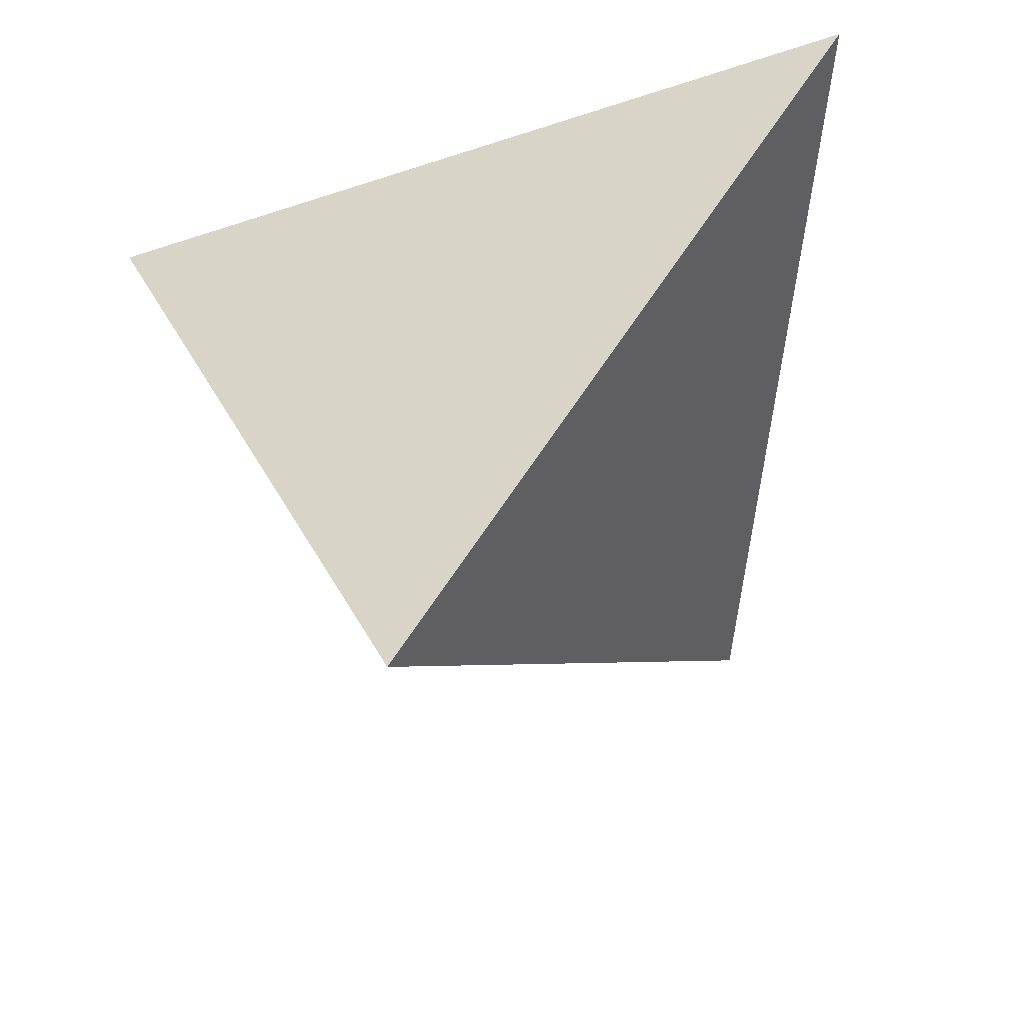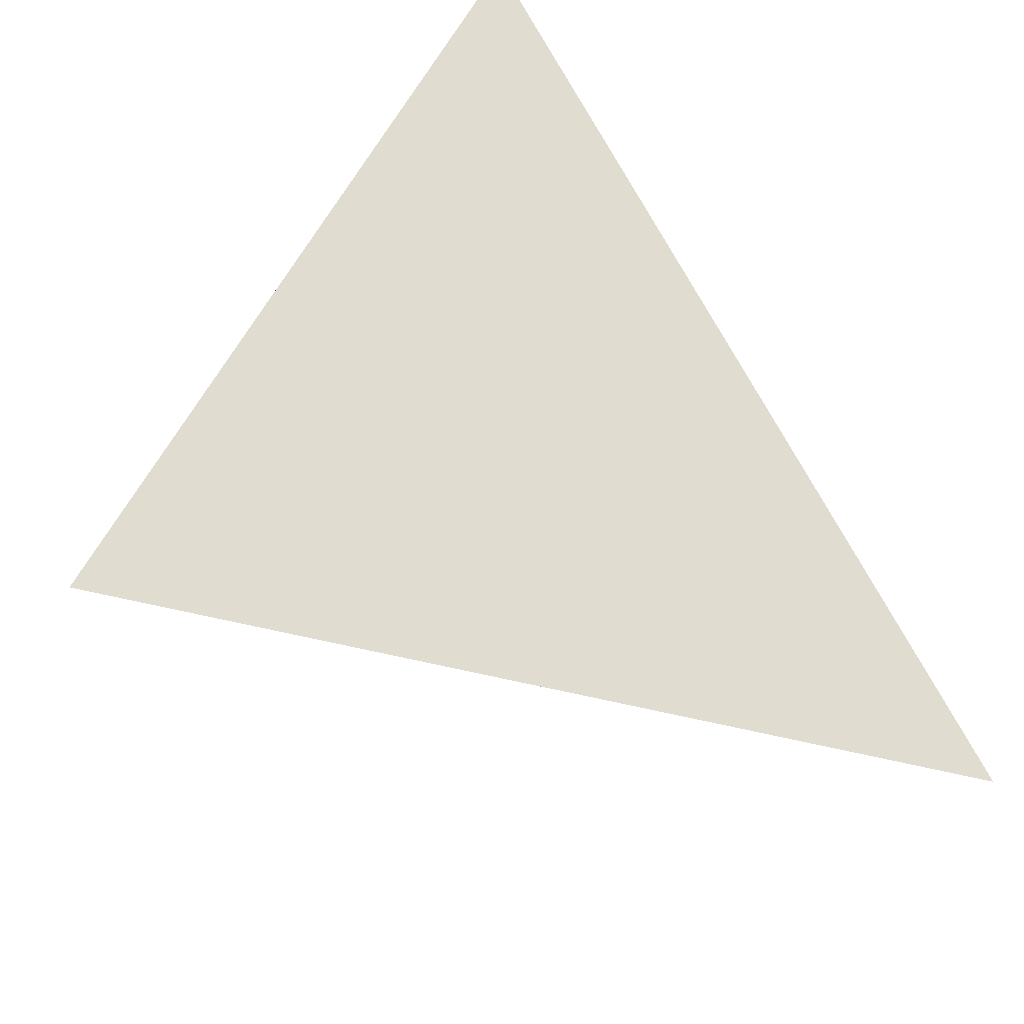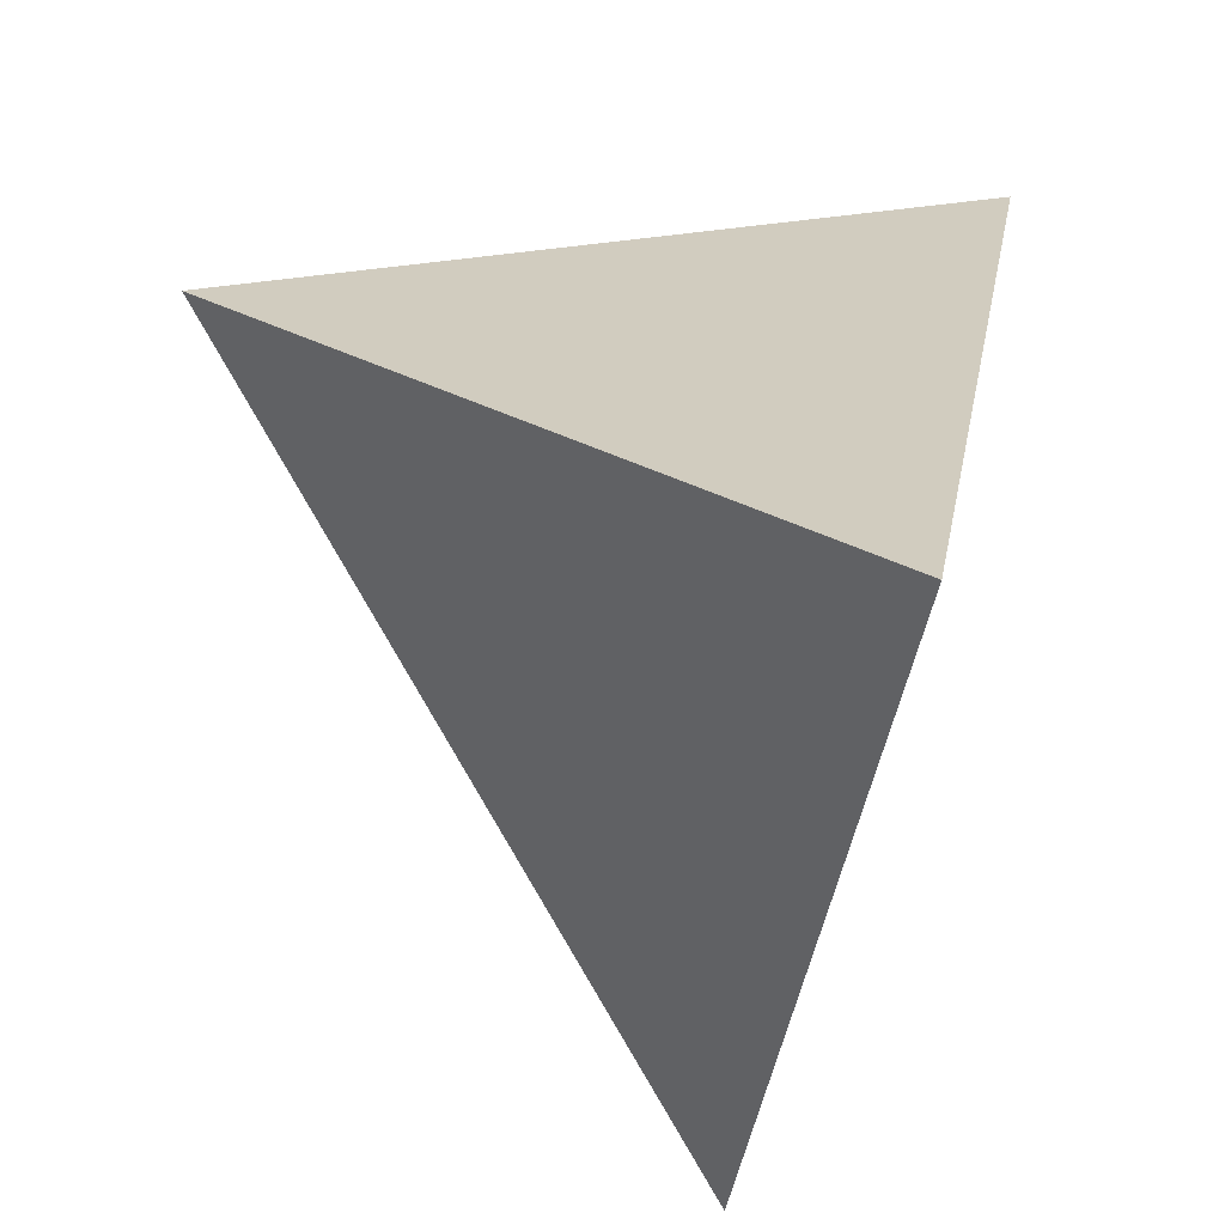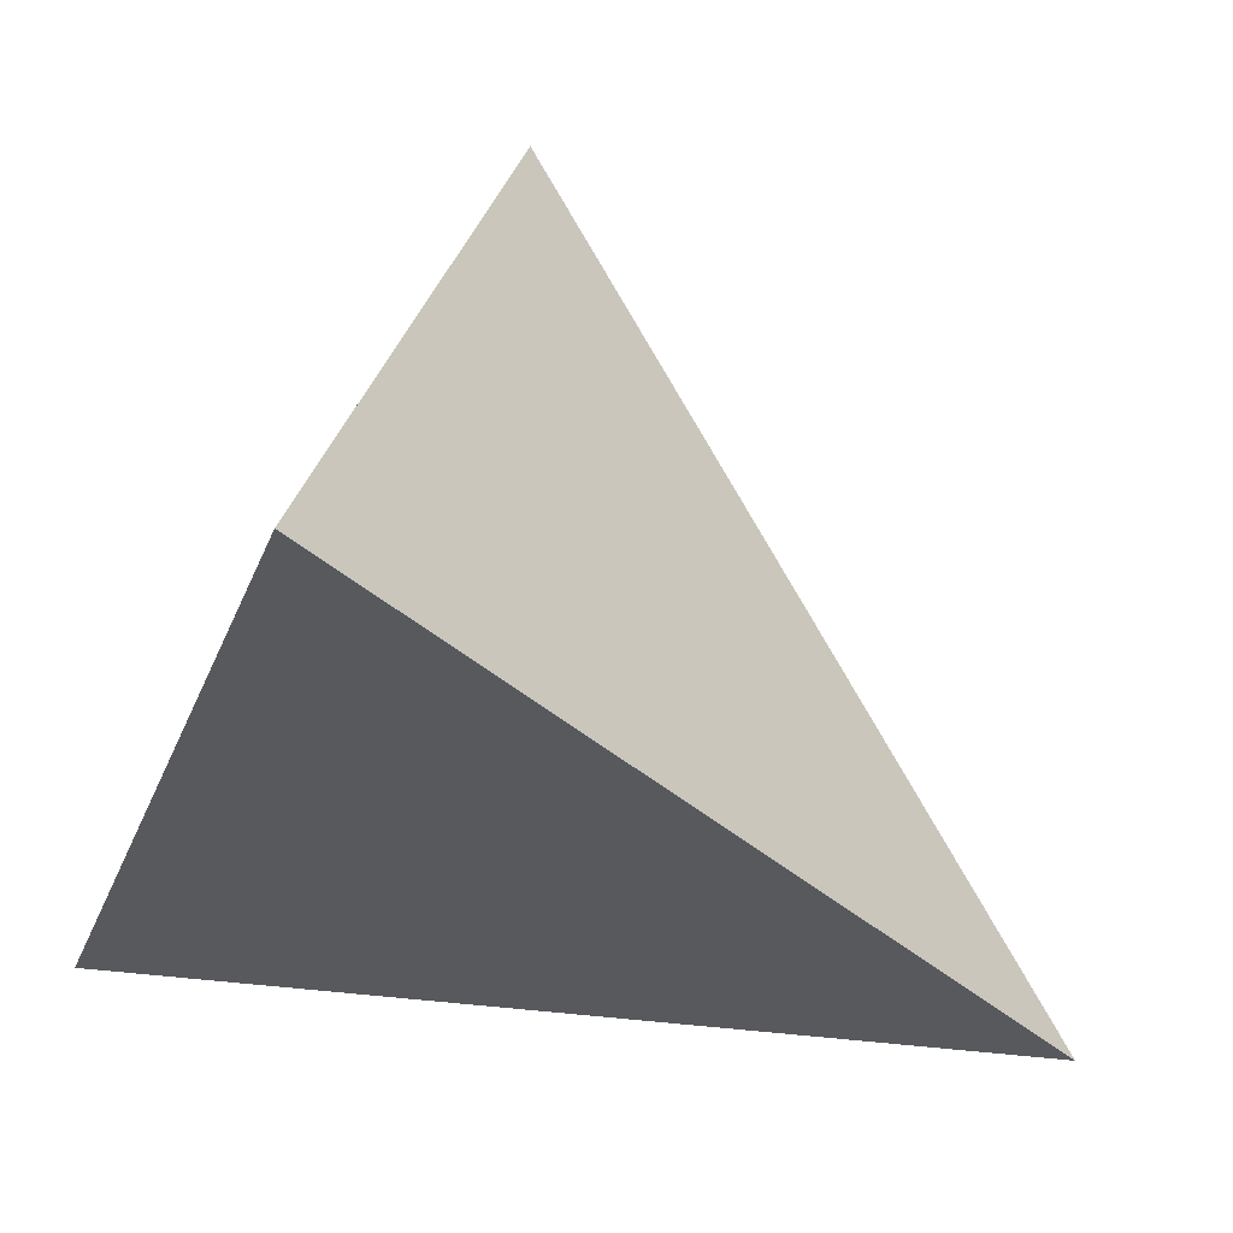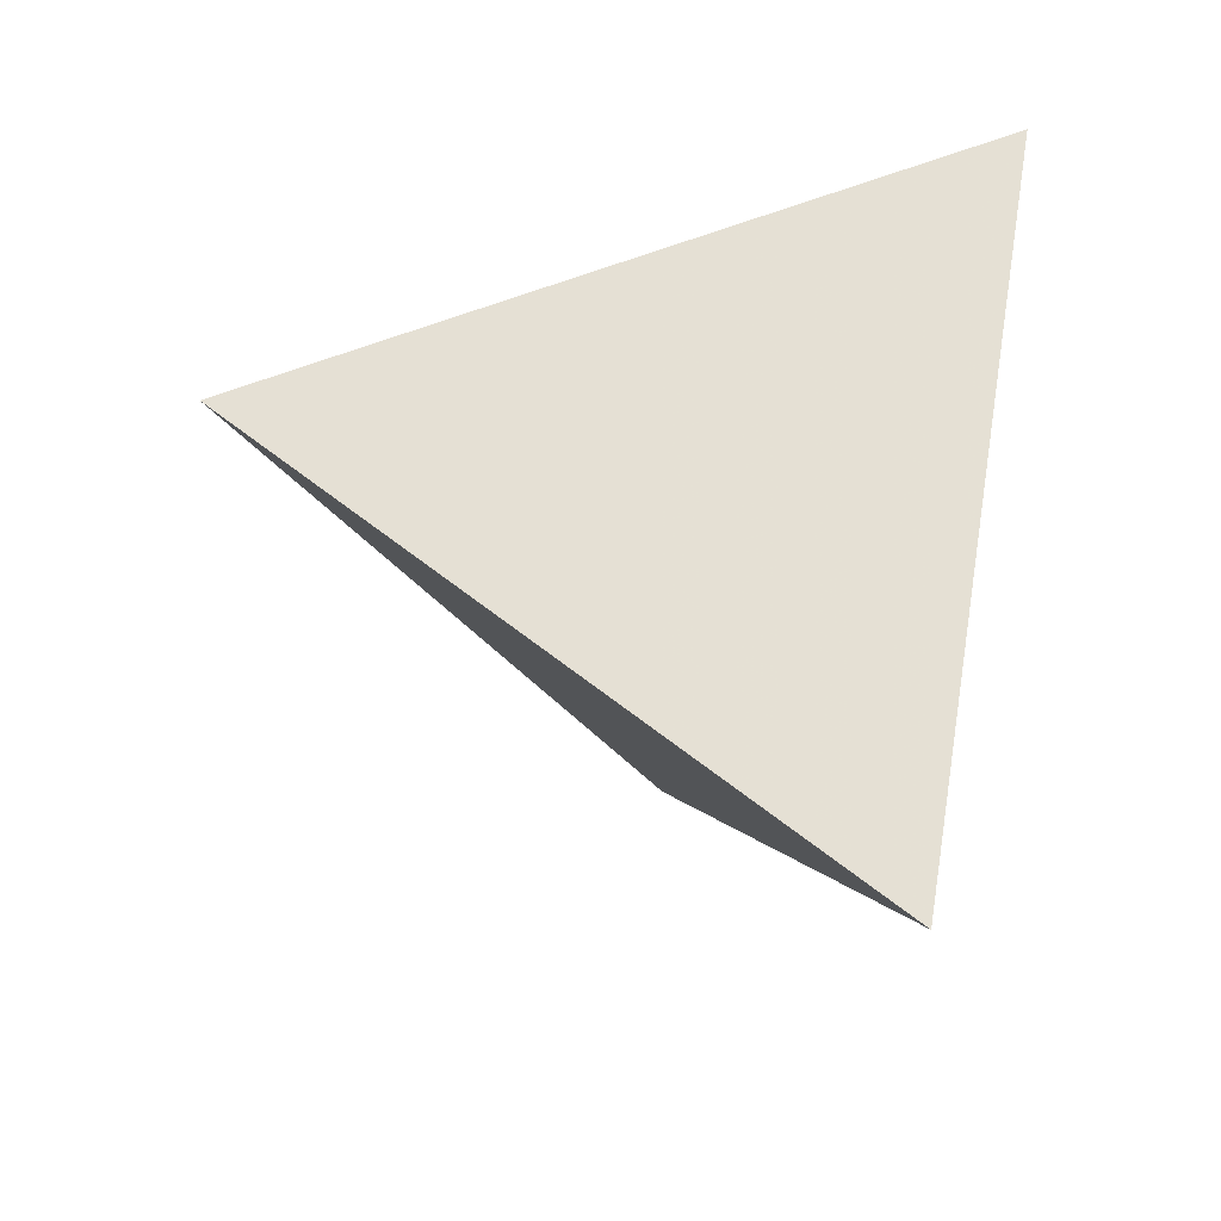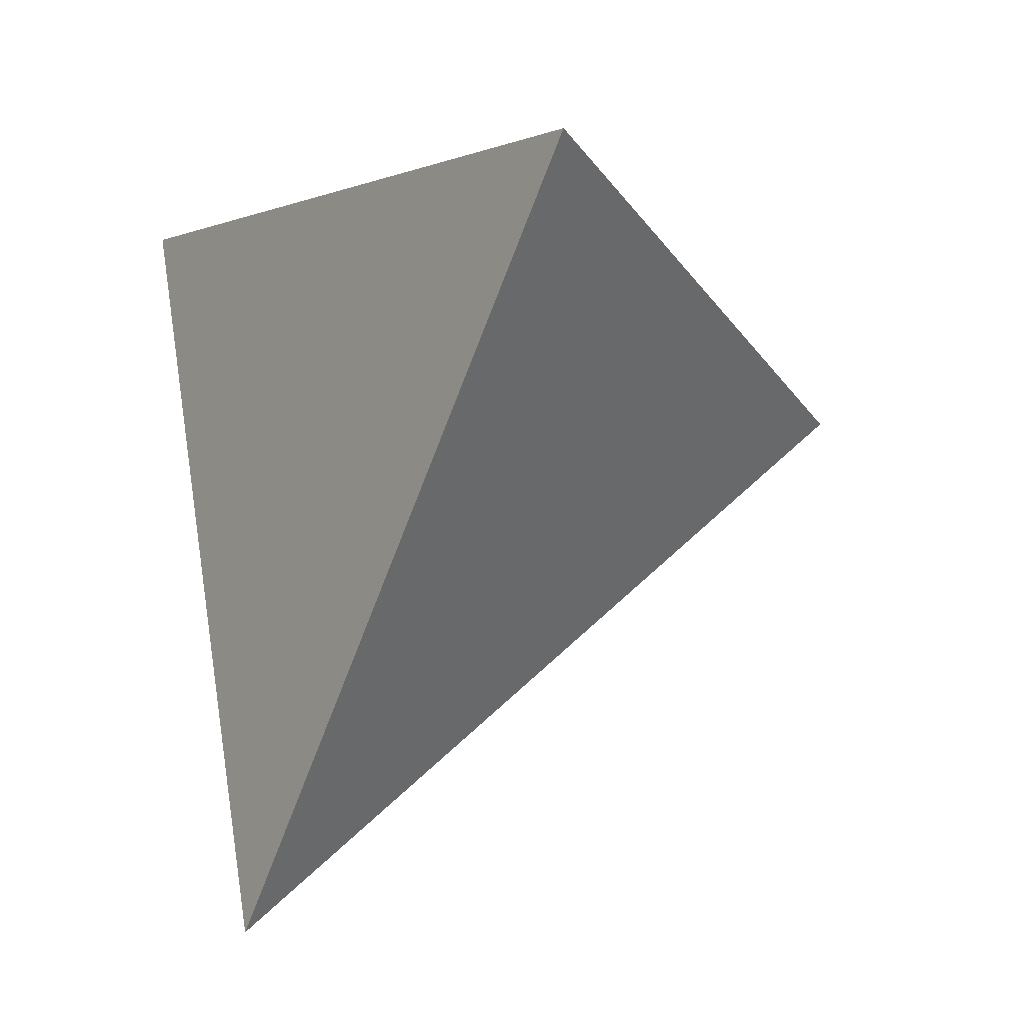
<metadata>
{"format":"obj","ext":"obj","renderer":"f3d","projection":"perspective","resolution":1024,"background":"white","views":[{"elev":47.7,"azim":80.3,"up":"+Y"},{"elev":-42.0,"azim":-107.4,"up":"+Z"},{"elev":-43.2,"azim":-179.5,"up":"+Z"},{"elev":45.6,"azim":-71.2,"up":"+Z"},{"elev":-35.3,"azim":143.8,"up":"+Y"},{"elev":-29.2,"azim":-47.8,"up":"+Y"}]}
</metadata>
<code>
v -0.499 0.1637 0.851
v 0.8322 0.3072 0.4616
v -0.2417 0.7599 -0.6035
v -0.009363 -0.8977 -0.4405
f 1 2 3
f 4 2 1
f 3 4 1
f 4 3 2

</code>
